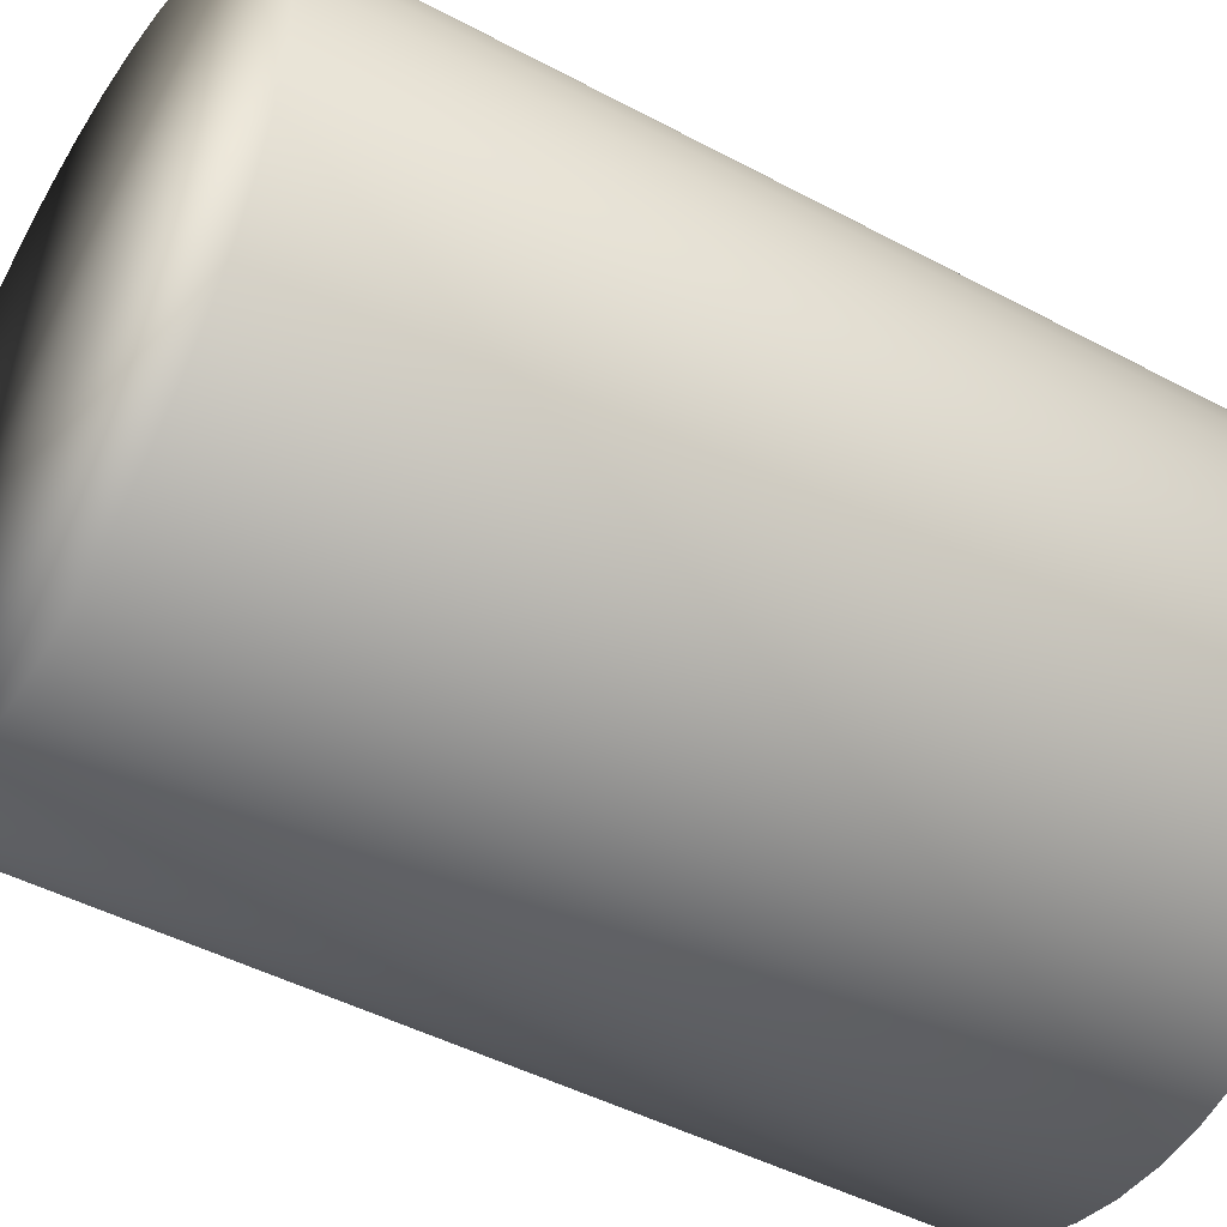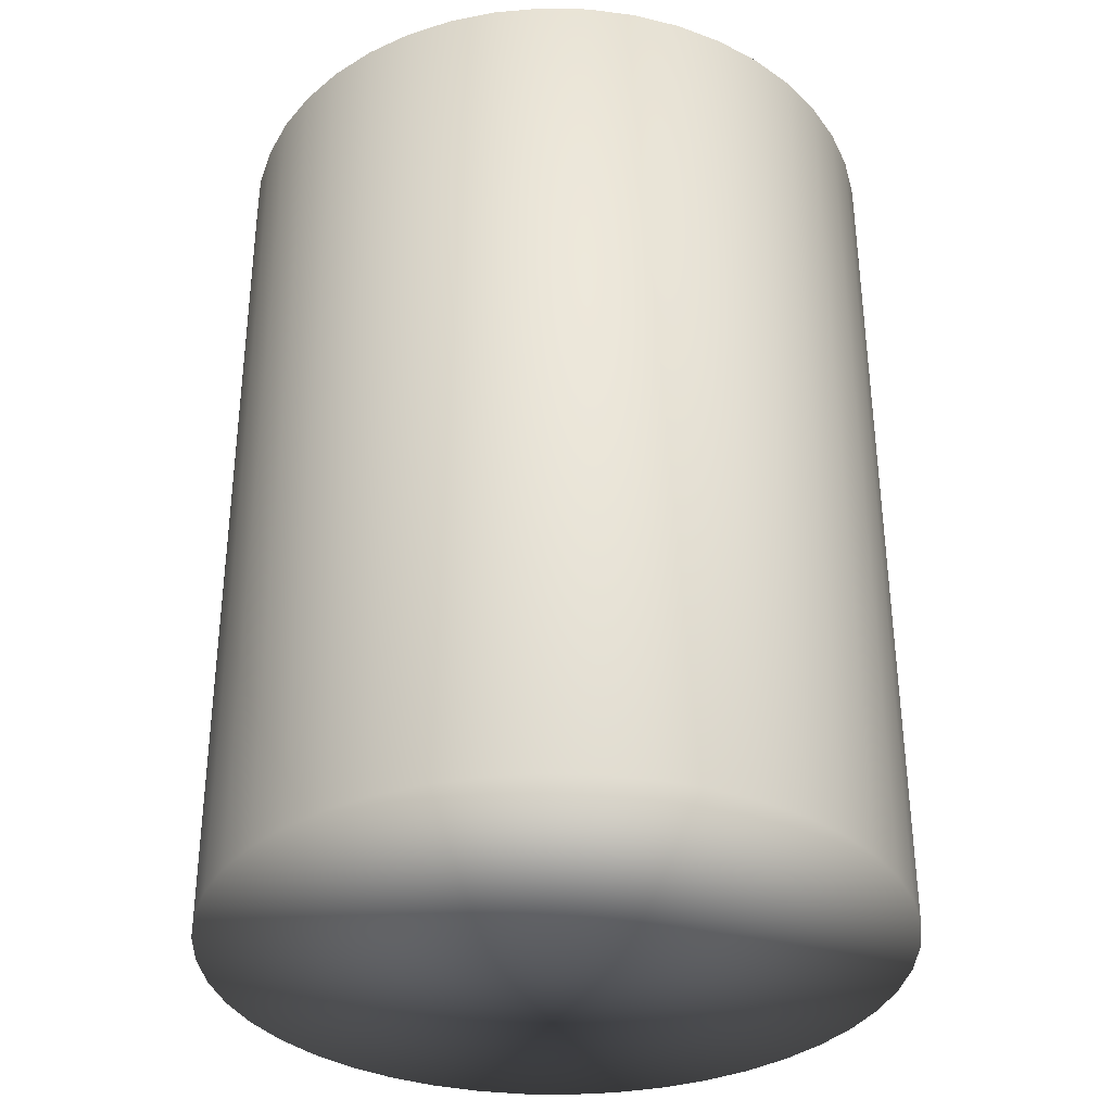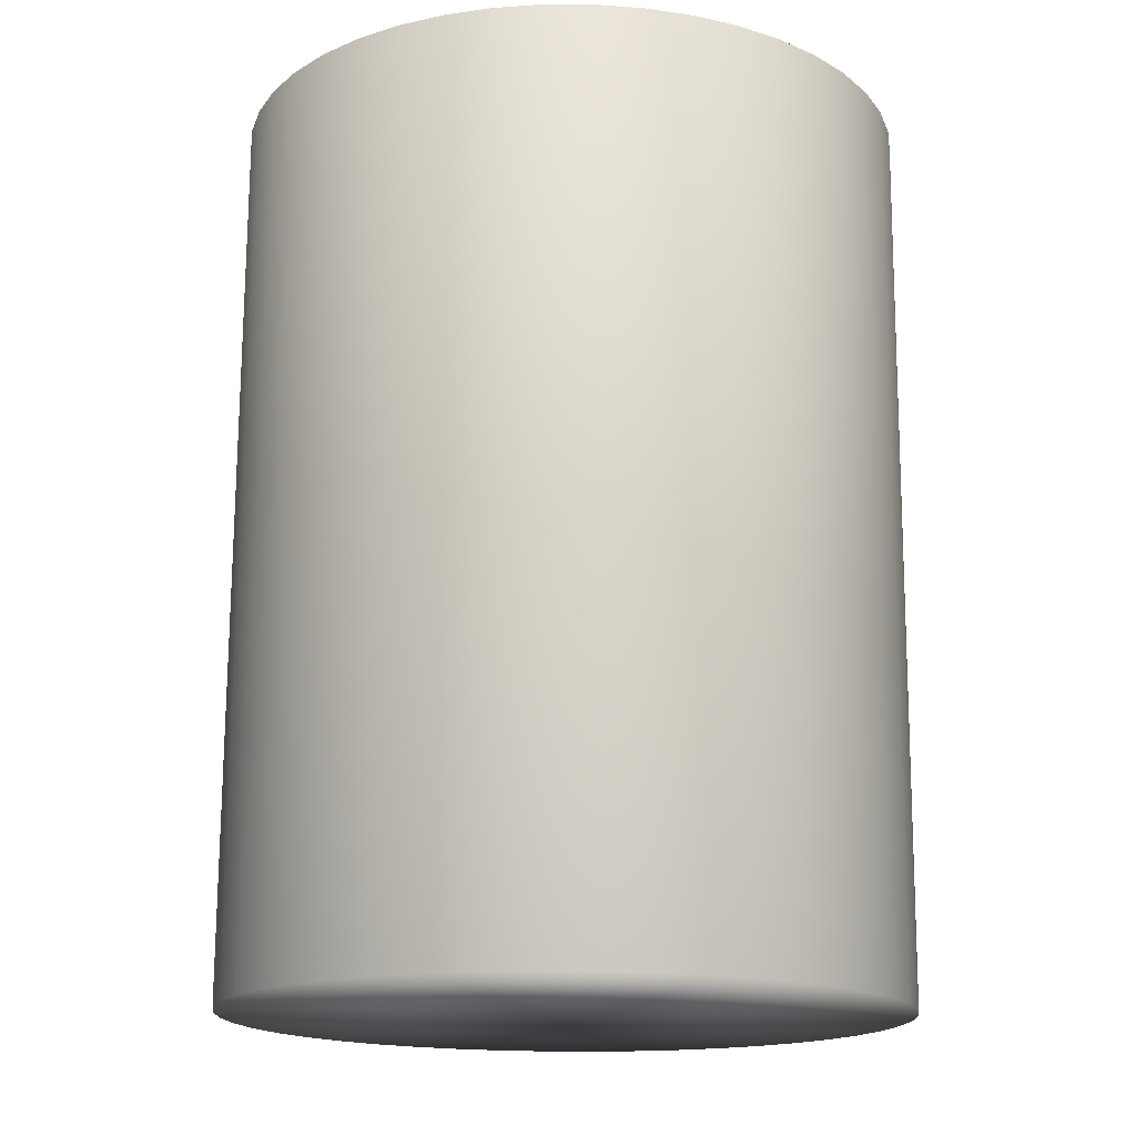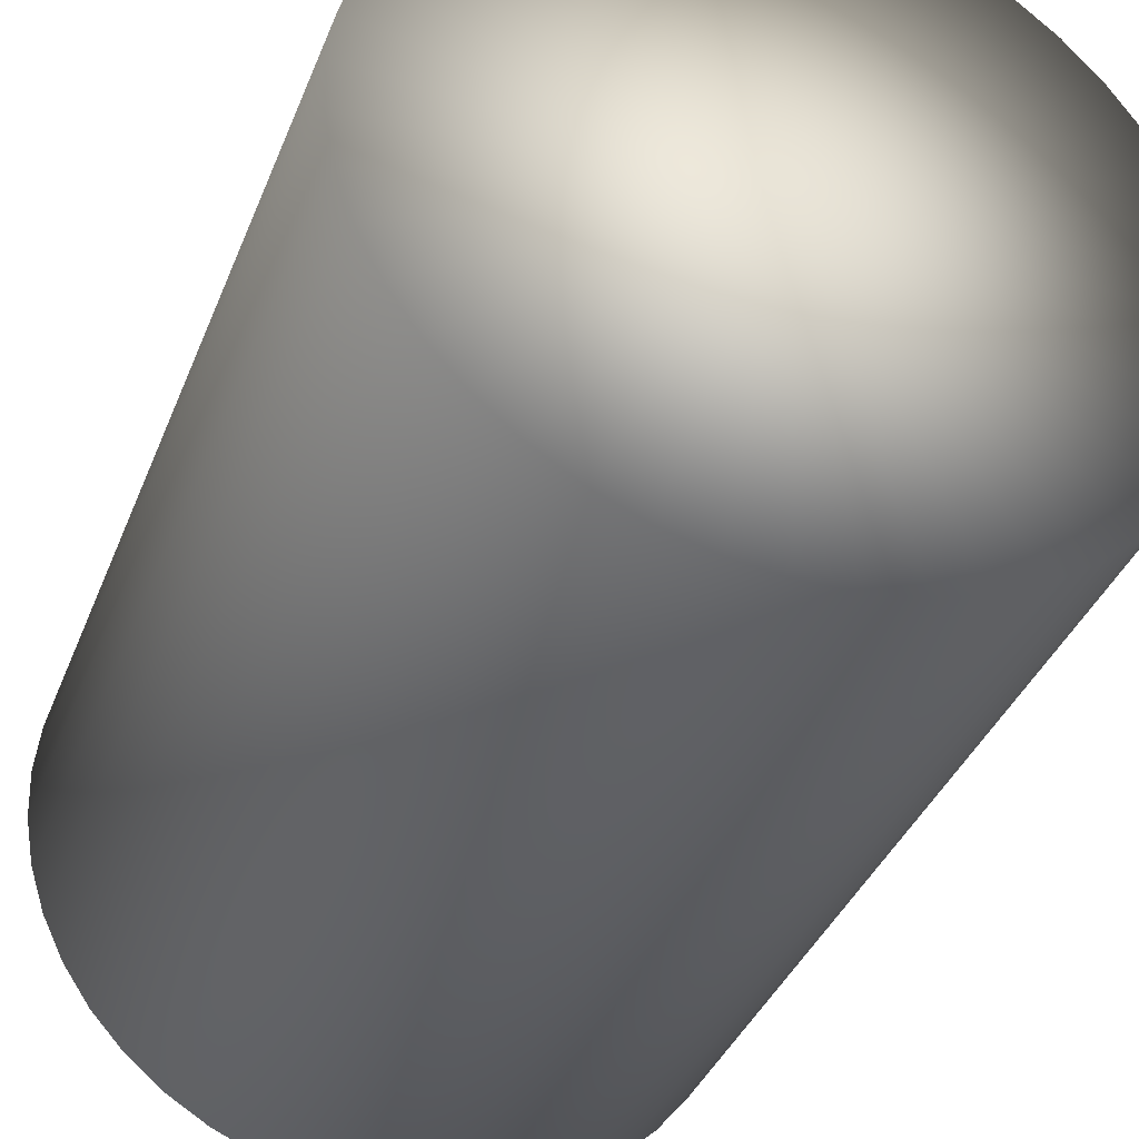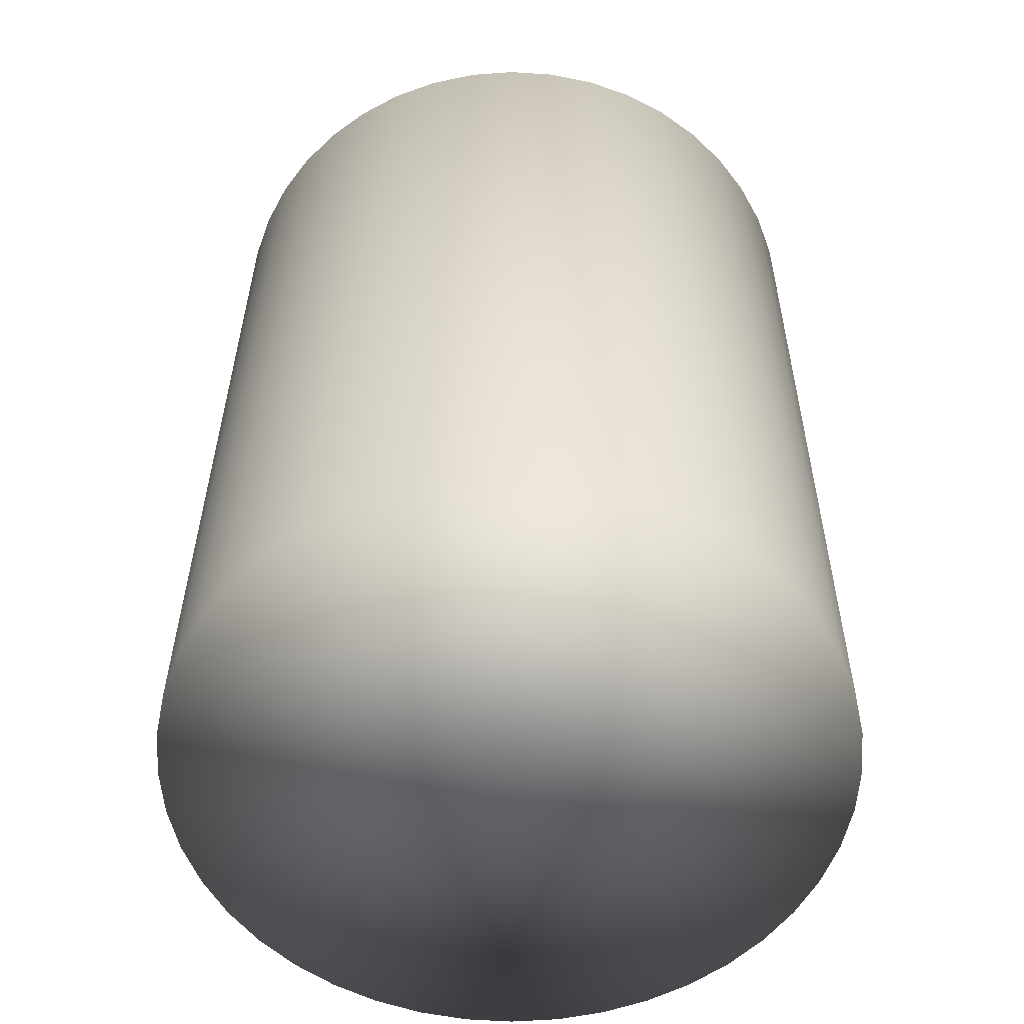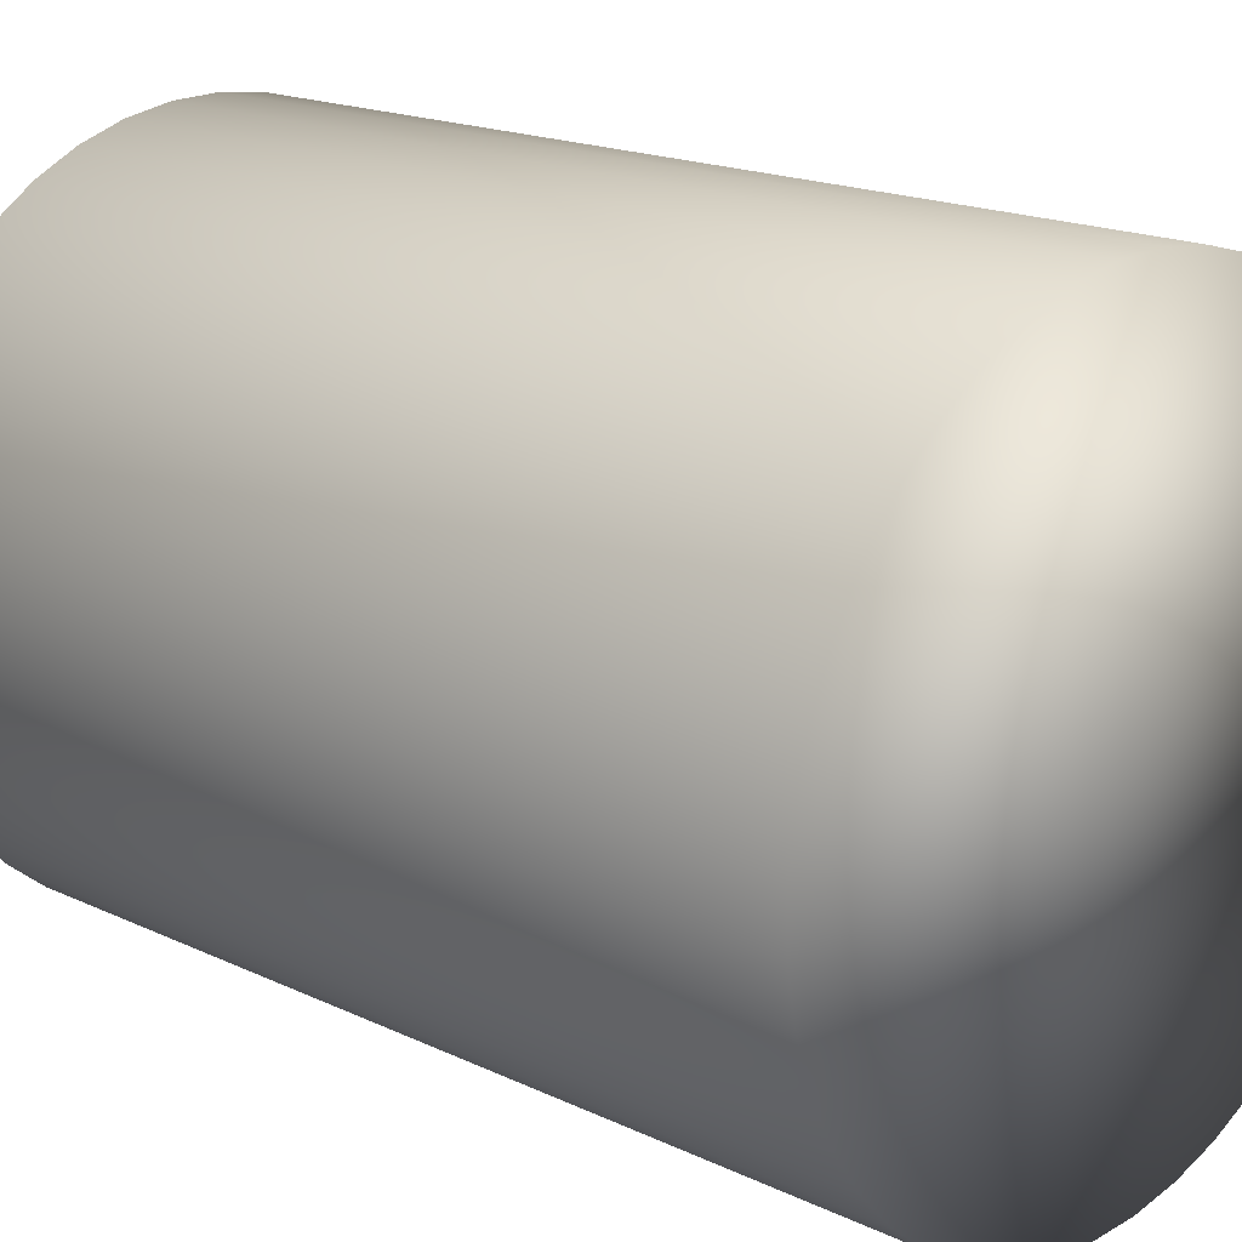
<metadata>
{"format":"obj","ext":"obj","renderer":"f3d","projection":"perspective","resolution":1024,"background":"white","views":[{"elev":-45.5,"azim":57.8,"up":"+Z"},{"elev":-35.1,"azim":98.2,"up":"+Y"},{"elev":-16.2,"azim":-47.0,"up":"+Y"},{"elev":-37.6,"azim":159.5,"up":"+Z"},{"elev":-56.6,"azim":47.0,"up":"+Y"},{"elev":17.5,"azim":132.9,"up":"+Z"}]}
</metadata>
<code>
g Mesh
v -0.02606 -1.33 0.07987
v 0.2688 -1.332 0.1353
v 0.2579 -1.332 0.1767
v 0.2412 -1.332 0.2161
v 0.2191 -1.332 0.2528
v 0.192 -1.332 0.2859
v 0.1605 -1.331 0.3148
v 0.1251 -1.331 0.339
v 0.08672 -1.331 0.3579
v 0.04601 -1.331 0.3711
v 0.003838 -1.33 0.3784
v -0.03895 -1.33 0.3796
v -0.08147 -1.33 0.3747
v -0.1229 -1.329 0.3638
v -0.1623 -1.329 0.3472
v -0.1989 -1.329 0.325
v -0.2321 -1.328 0.2979
v -0.261 -1.328 0.2664
v -0.2852 -1.328 0.2311
v -0.304 -1.328 0.1927
v -0.3173 -1.328 0.1519
v -0.3246 -1.328 0.1098
v -0.3258 -1.328 0.06698
v -0.3209 -1.328 0.02446
v -0.31 -1.328 -0.01694
v -0.2933 -1.328 -0.05636
v -0.2712 -1.328 -0.09301
v -0.2441 -1.328 -0.1261
v -0.2126 -1.329 -0.1551
v -0.1773 -1.329 -0.1792
v -0.1388 -1.329 -0.1981
v -0.09813 -1.329 -0.2113
v -0.05596 -1.33 -0.2186
v -0.01317 -1.33 -0.2199
v 0.02935 -1.33 -0.215
v 0.07074 -1.331 -0.2041
v 0.1102 -1.331 -0.1874
v 0.1468 -1.331 -0.1653
v 0.18 -1.332 -0.1382
v 0.2089 -1.332 -0.1067
v 0.233 -1.332 -0.07133
v 0.2519 -1.332 -0.03292
v 0.2651 -1.332 0.007793
v 0.2724 -1.332 0.04997
v 0.2737 -1.332 0.09276
v -0.3197 -0.5277 0.06711
v -0.3185 -0.5277 0.1099
v -0.3112 -0.5278 0.1521
v -0.298 -0.5279 0.1928
v -0.2791 -0.5281 0.2312
v -0.2549 -0.5283 0.2665
v -0.226 -0.5285 0.2981
v -0.1929 -0.5287 0.3252
v -0.1562 -0.529 0.3473
v -0.1168 -0.5293 0.364
v -0.07541 -0.5296 0.3748
v -0.03289 -0.53 0.3797
v 0.009898 -0.5303 0.3785
v 0.05207 -0.5306 0.3712
v 0.09278 -0.5309 0.358
v 0.1312 -0.5312 0.3391
v 0.1665 -0.5315 0.315
v 0.1981 -0.5317 0.286
v 0.2252 -0.5319 0.2529
v 0.2473 -0.532 0.2162
v 0.2639 -0.5322 0.1768
v 0.2748 -0.5322 0.1354
v 0.2797 -0.5323 0.09289
v 0.2785 -0.5323 0.0501
v 0.2712 -0.5322 0.007923
v 0.258 -0.5321 -0.03279
v 0.2391 -0.5319 -0.0712
v 0.2149 -0.5317 -0.1065
v 0.186 -0.5315 -0.1381
v 0.1529 -0.5313 -0.1652
v 0.1162 -0.531 -0.1873
v 0.0768 -0.5307 -0.204
v 0.03541 -0.5304 -0.2148
v -0.007113 -0.53 -0.2197
v -0.0499 -0.5297 -0.2185
v -0.09207 -0.5294 -0.2112
v -0.1328 -0.5291 -0.198
v -0.1712 -0.5288 -0.1791
v -0.2065 -0.5285 -0.155
v -0.2381 -0.5283 -0.126
v -0.2652 -0.5281 -0.09288
v -0.2873 -0.528 -0.05623
v -0.3039 -0.5278 -0.01681
v -0.3148 -0.5278 0.02459
v -0.02 -0.53 0.08
f 2 3 1
f 4 1 3
f 5 1 4
f 6 1 5
f 7 1 6
f 8 1 7
f 9 1 8
f 10 1 9
f 11 1 10
f 12 1 11
f 13 1 12
f 14 1 13
f 15 1 14
f 16 1 15
f 17 1 16
f 18 1 17
f 19 1 18
f 20 1 19
f 21 1 20
f 22 1 21
f 23 1 22
f 24 1 23
f 25 1 24
f 26 1 25
f 27 1 26
f 28 1 27
f 29 1 28
f 30 1 29
f 31 1 30
f 32 1 31
f 33 1 32
f 34 1 33
f 35 1 34
f 36 1 35
f 37 1 36
f 38 1 37
f 39 1 38
f 40 1 39
f 41 1 40
f 42 1 41
f 43 1 42
f 44 1 43
f 45 1 44
f 2 1 45
f 23 22 46
f 22 21 47
f 21 20 48
f 20 19 49
f 19 18 50
f 18 17 51
f 17 16 52
f 16 15 53
f 15 14 54
f 14 13 55
f 13 12 56
f 12 11 57
f 11 10 58
f 10 9 59
f 9 8 60
f 8 7 61
f 7 6 62
f 6 5 63
f 5 4 64
f 4 3 65
f 3 2 66
f 2 45 67
f 45 44 68
f 44 43 69
f 43 42 70
f 42 41 71
f 41 40 72
f 40 39 73
f 39 38 74
f 38 37 75
f 37 36 76
f 36 35 77
f 35 34 78
f 34 33 79
f 33 32 80
f 32 31 81
f 31 30 82
f 30 29 83
f 29 28 84
f 28 27 85
f 27 26 86
f 26 25 87
f 25 24 88
f 24 23 89
f 46 89 23
f 89 88 24
f 88 87 25
f 87 86 26
f 86 85 27
f 85 84 28
f 84 83 29
f 83 82 30
f 82 81 31
f 81 80 32
f 80 79 33
f 79 78 34
f 78 77 35
f 77 76 36
f 76 75 37
f 75 74 38
f 74 73 39
f 73 72 40
f 72 71 41
f 71 70 42
f 70 69 43
f 69 68 44
f 68 67 45
f 67 66 2
f 66 65 3
f 65 64 4
f 64 63 5
f 63 62 6
f 62 61 7
f 61 60 8
f 60 59 9
f 59 58 10
f 58 57 11
f 57 56 12
f 56 55 13
f 55 54 14
f 54 53 15
f 53 52 16
f 52 51 17
f 51 50 18
f 50 49 19
f 49 48 20
f 48 47 21
f 47 46 22
f 69 70 90
f 71 90 70
f 72 90 71
f 73 90 72
f 74 90 73
f 75 90 74
f 76 90 75
f 77 90 76
f 78 90 77
f 79 90 78
f 80 90 79
f 81 90 80
f 82 90 81
f 83 90 82
f 84 90 83
f 85 90 84
f 86 90 85
f 87 90 86
f 88 90 87
f 89 90 88
f 46 90 89
f 47 90 46
f 48 90 47
f 49 90 48
f 50 90 49
f 51 90 50
f 52 90 51
f 53 90 52
f 54 90 53
f 55 90 54
f 56 90 55
f 57 90 56
f 58 90 57
f 59 90 58
f 60 90 59
f 61 90 60
f 62 90 61
f 63 90 62
f 64 90 63
f 65 90 64
f 66 90 65
f 67 90 66
f 68 90 67
f 69 90 68

</code>
